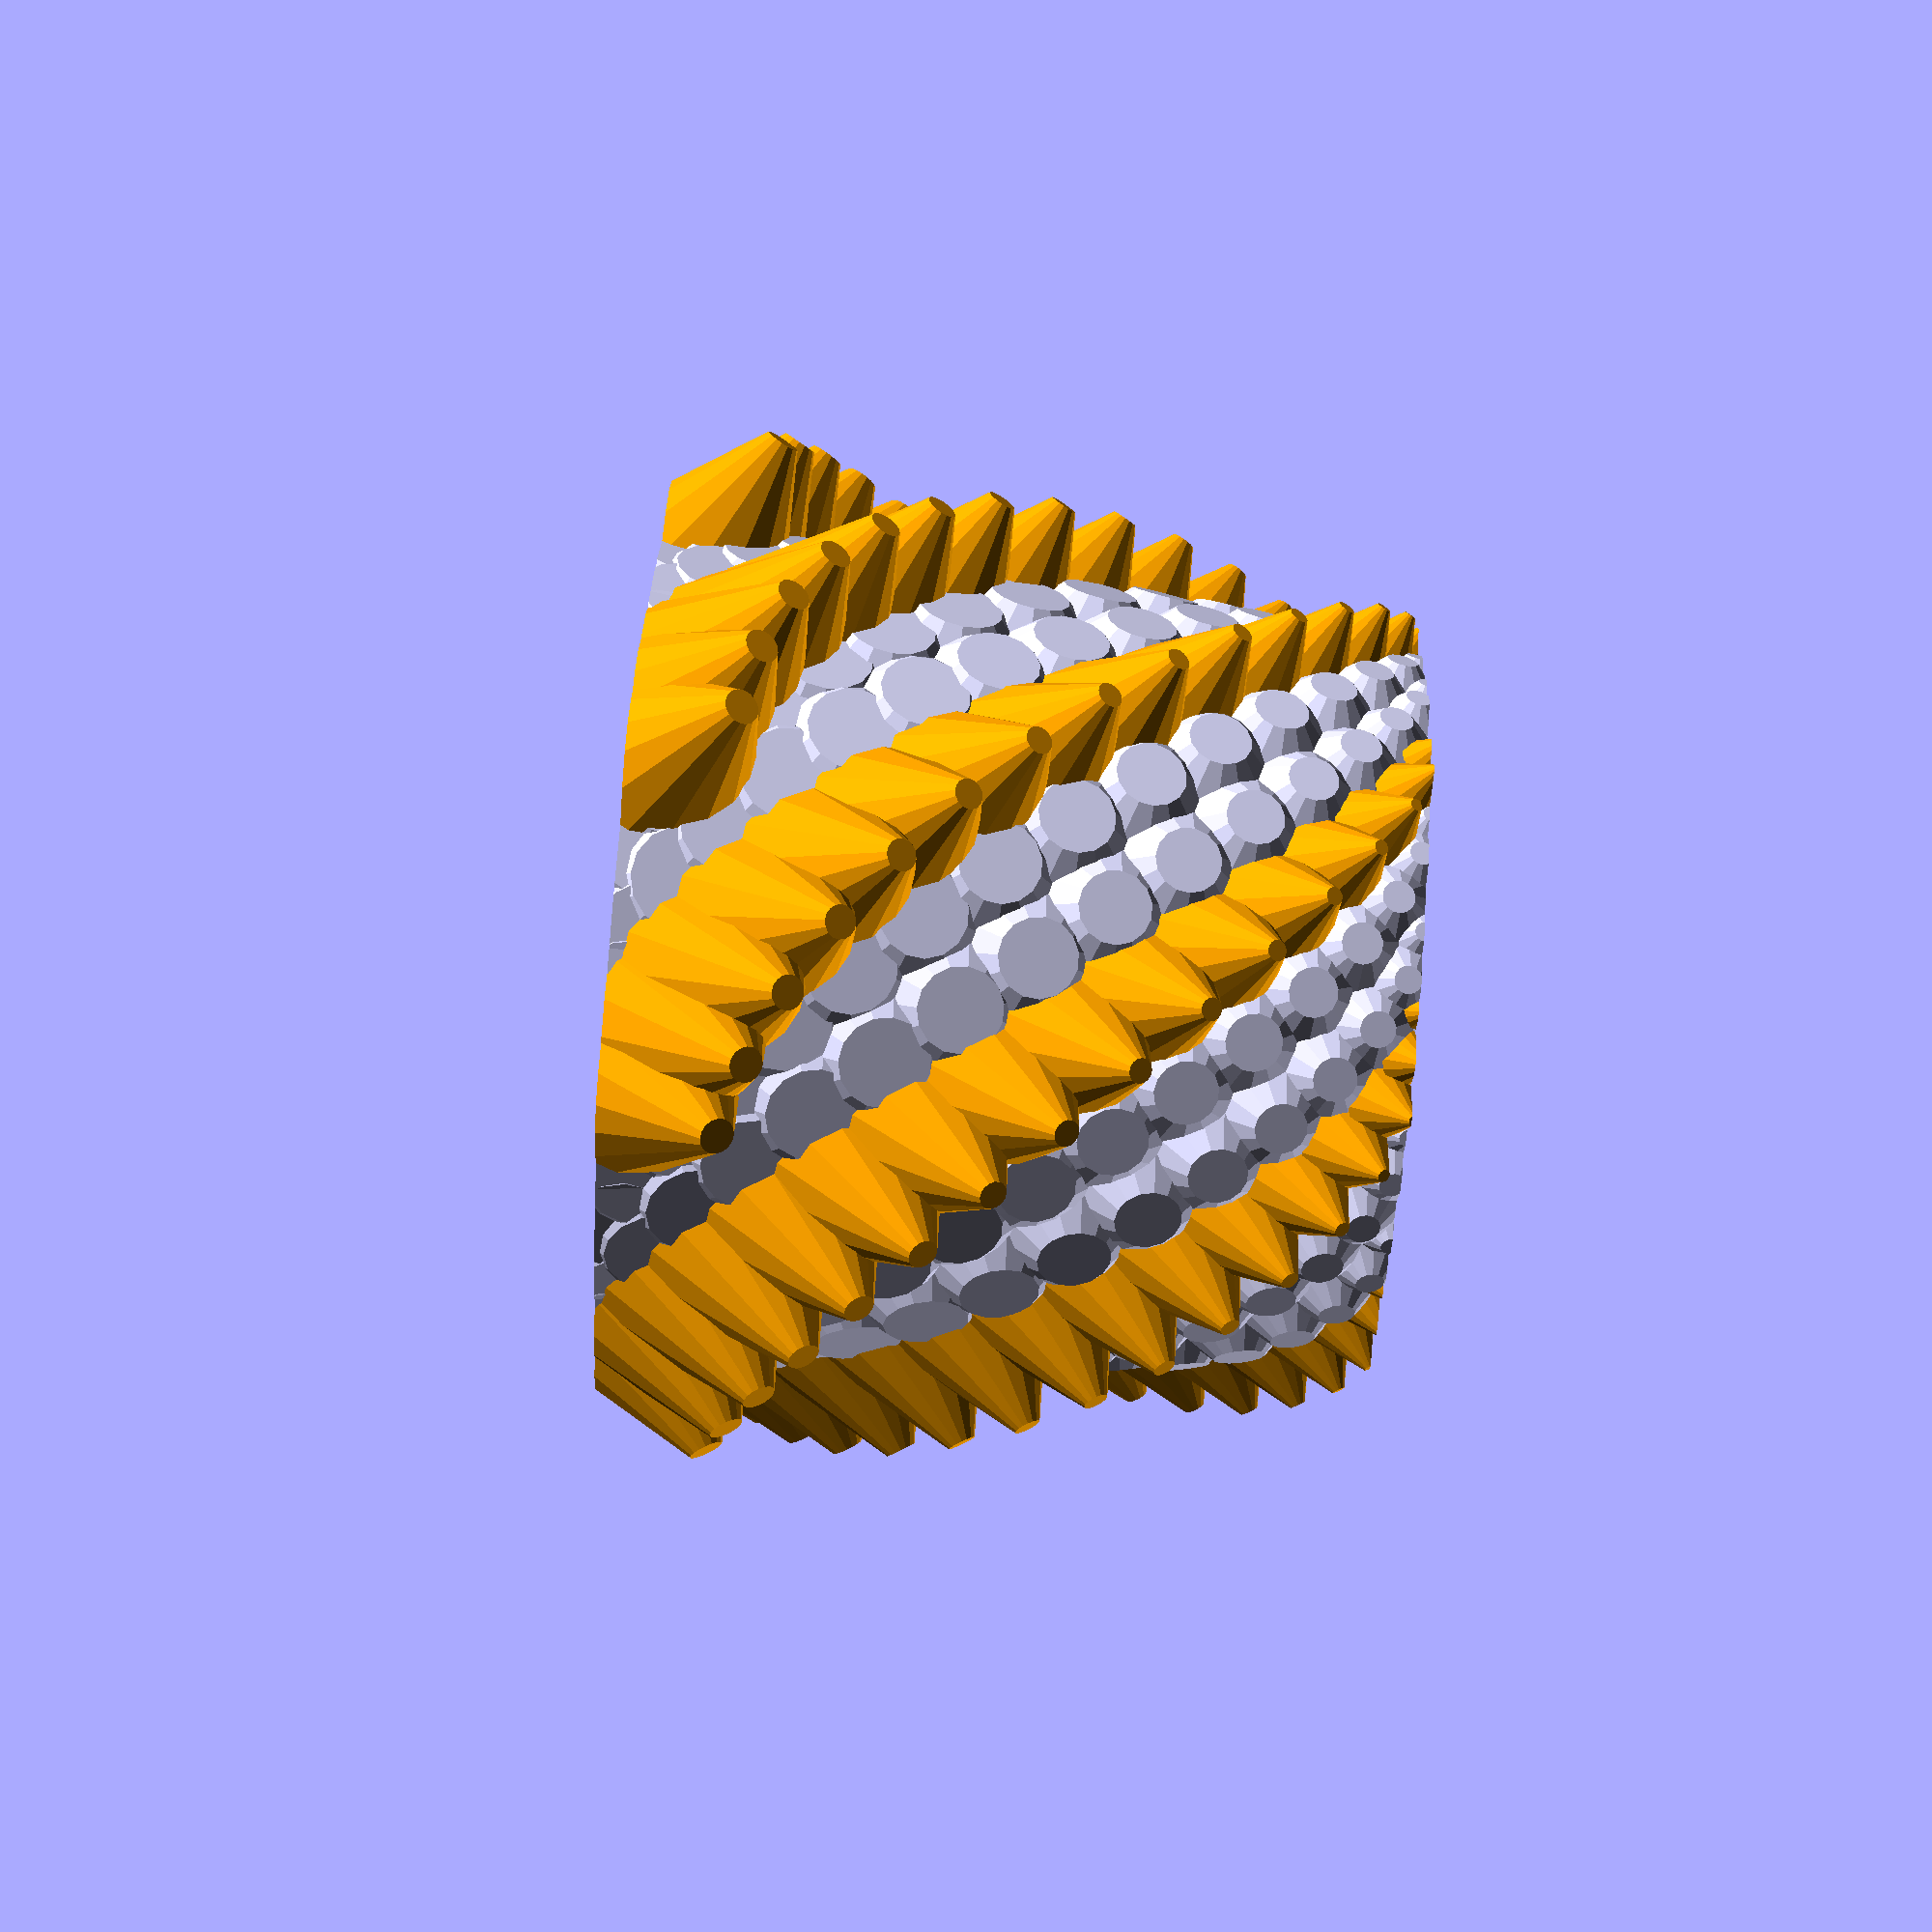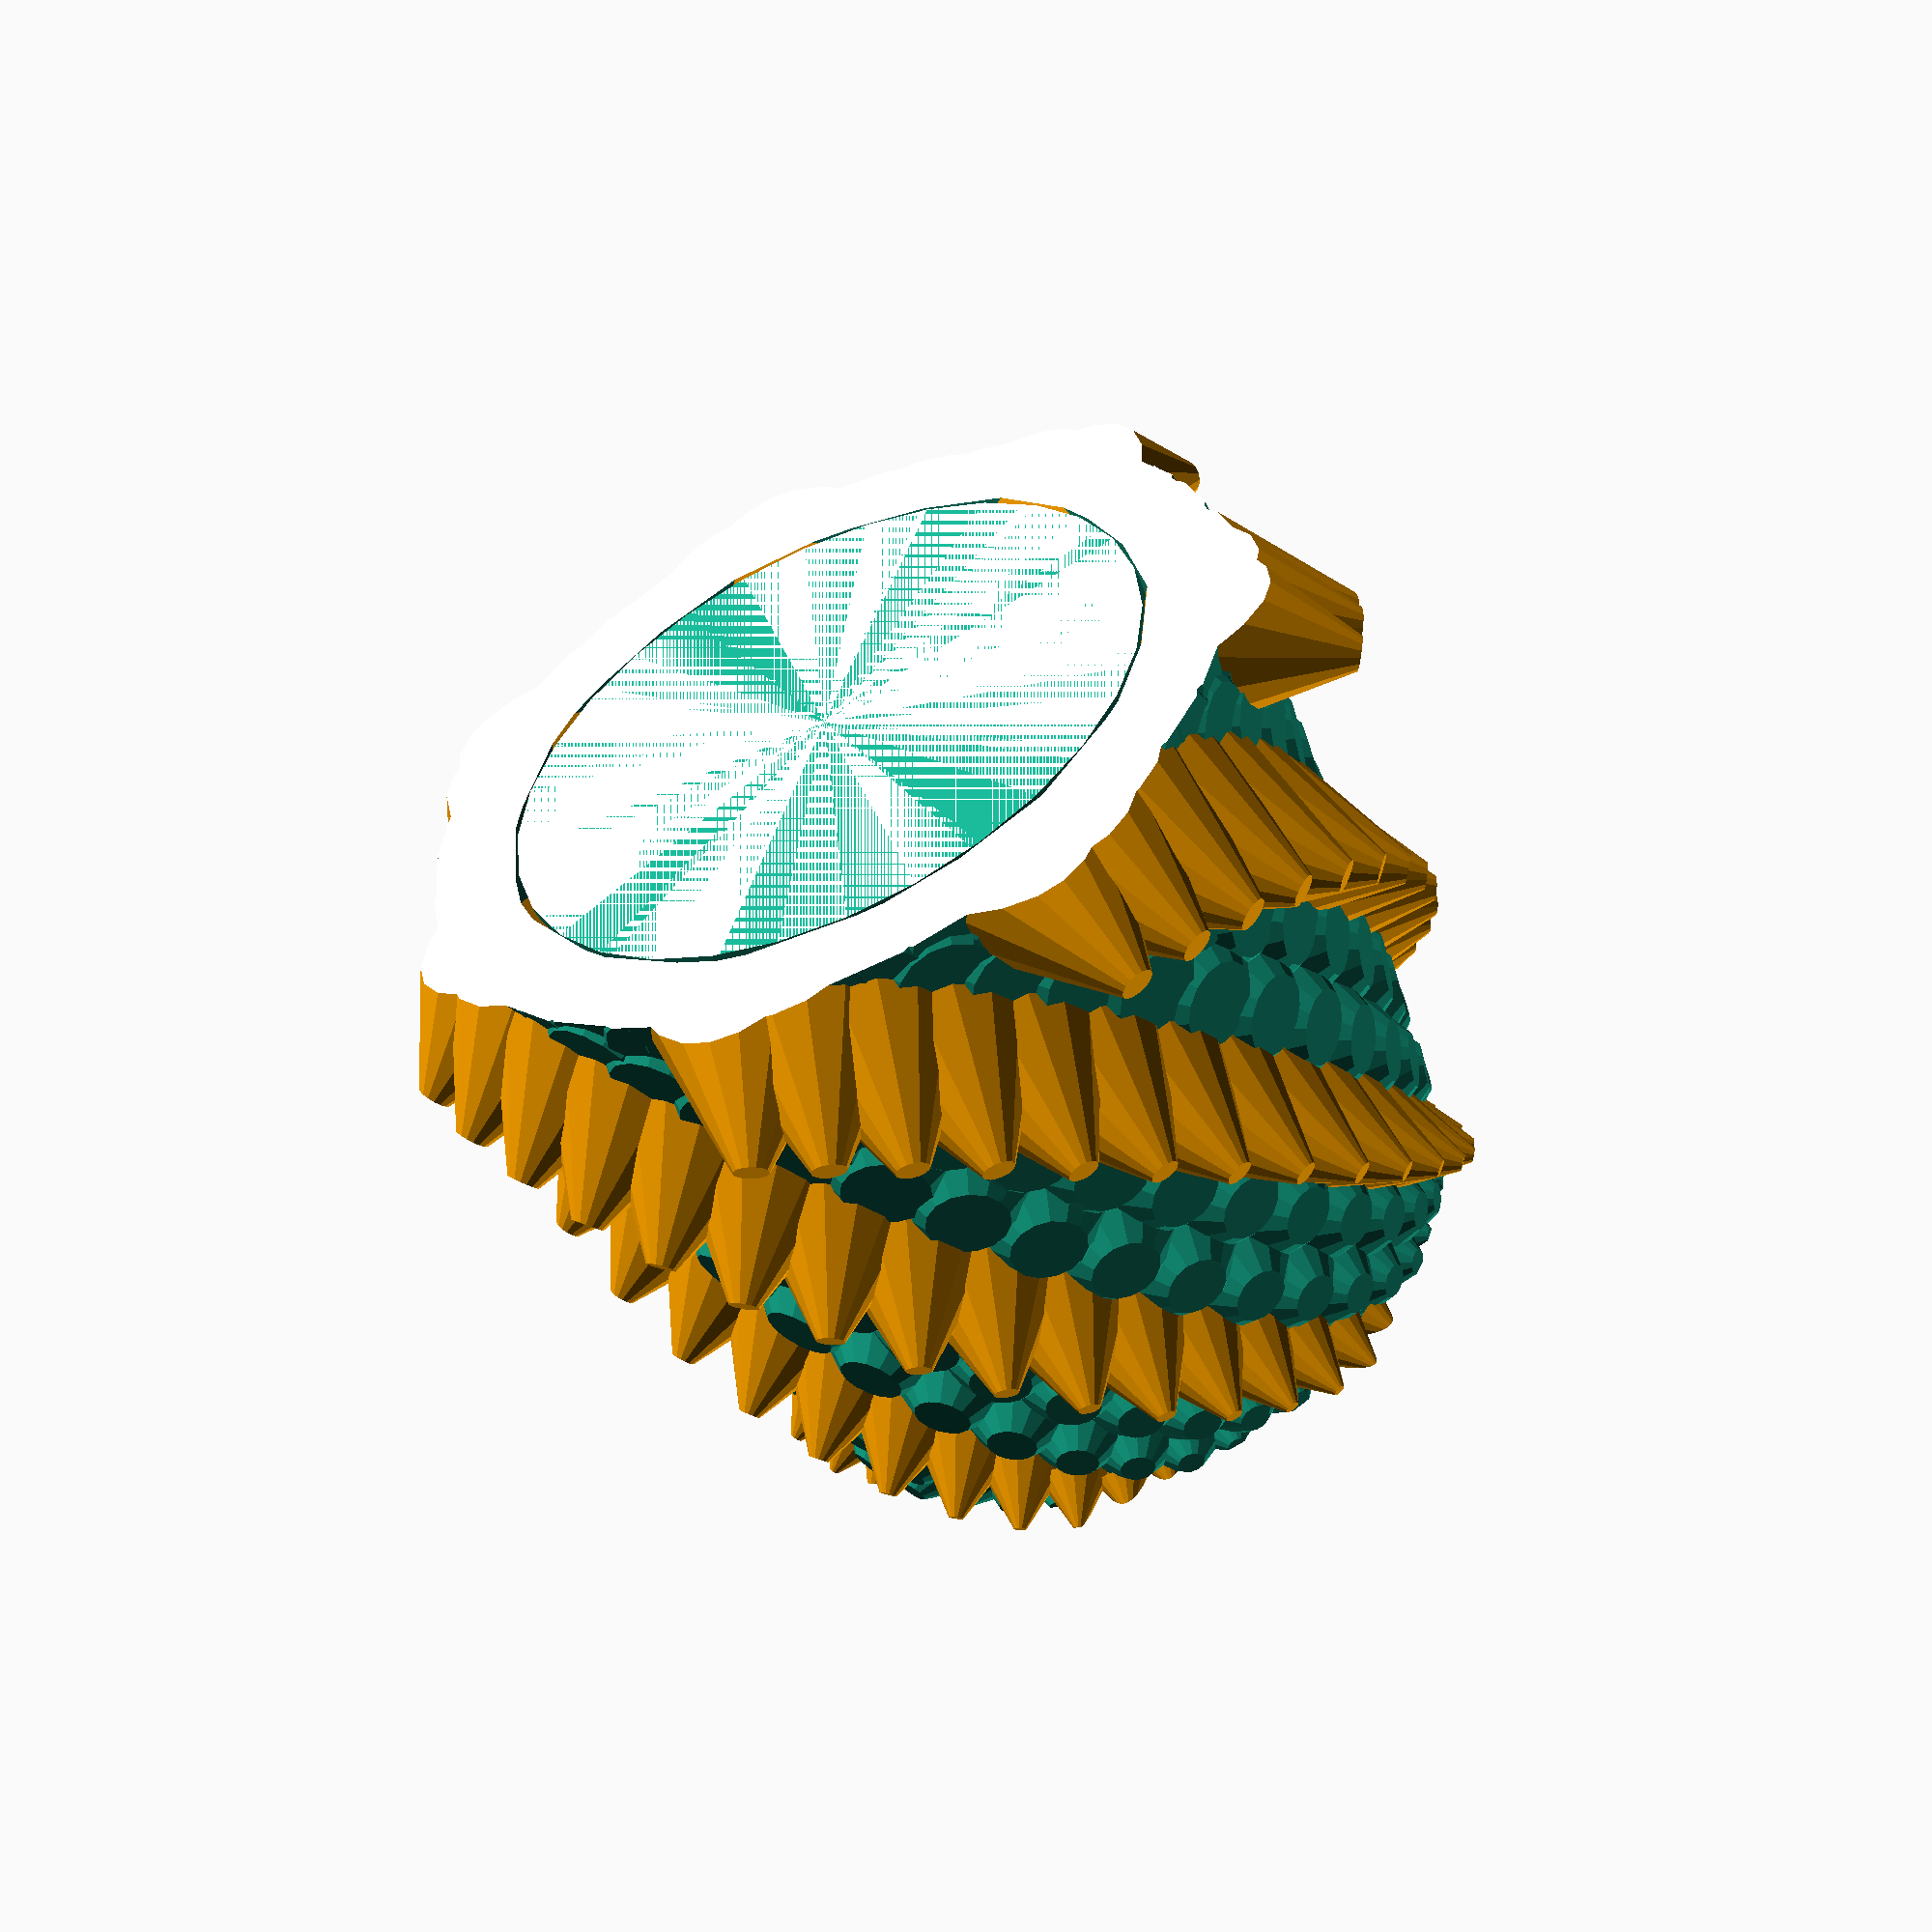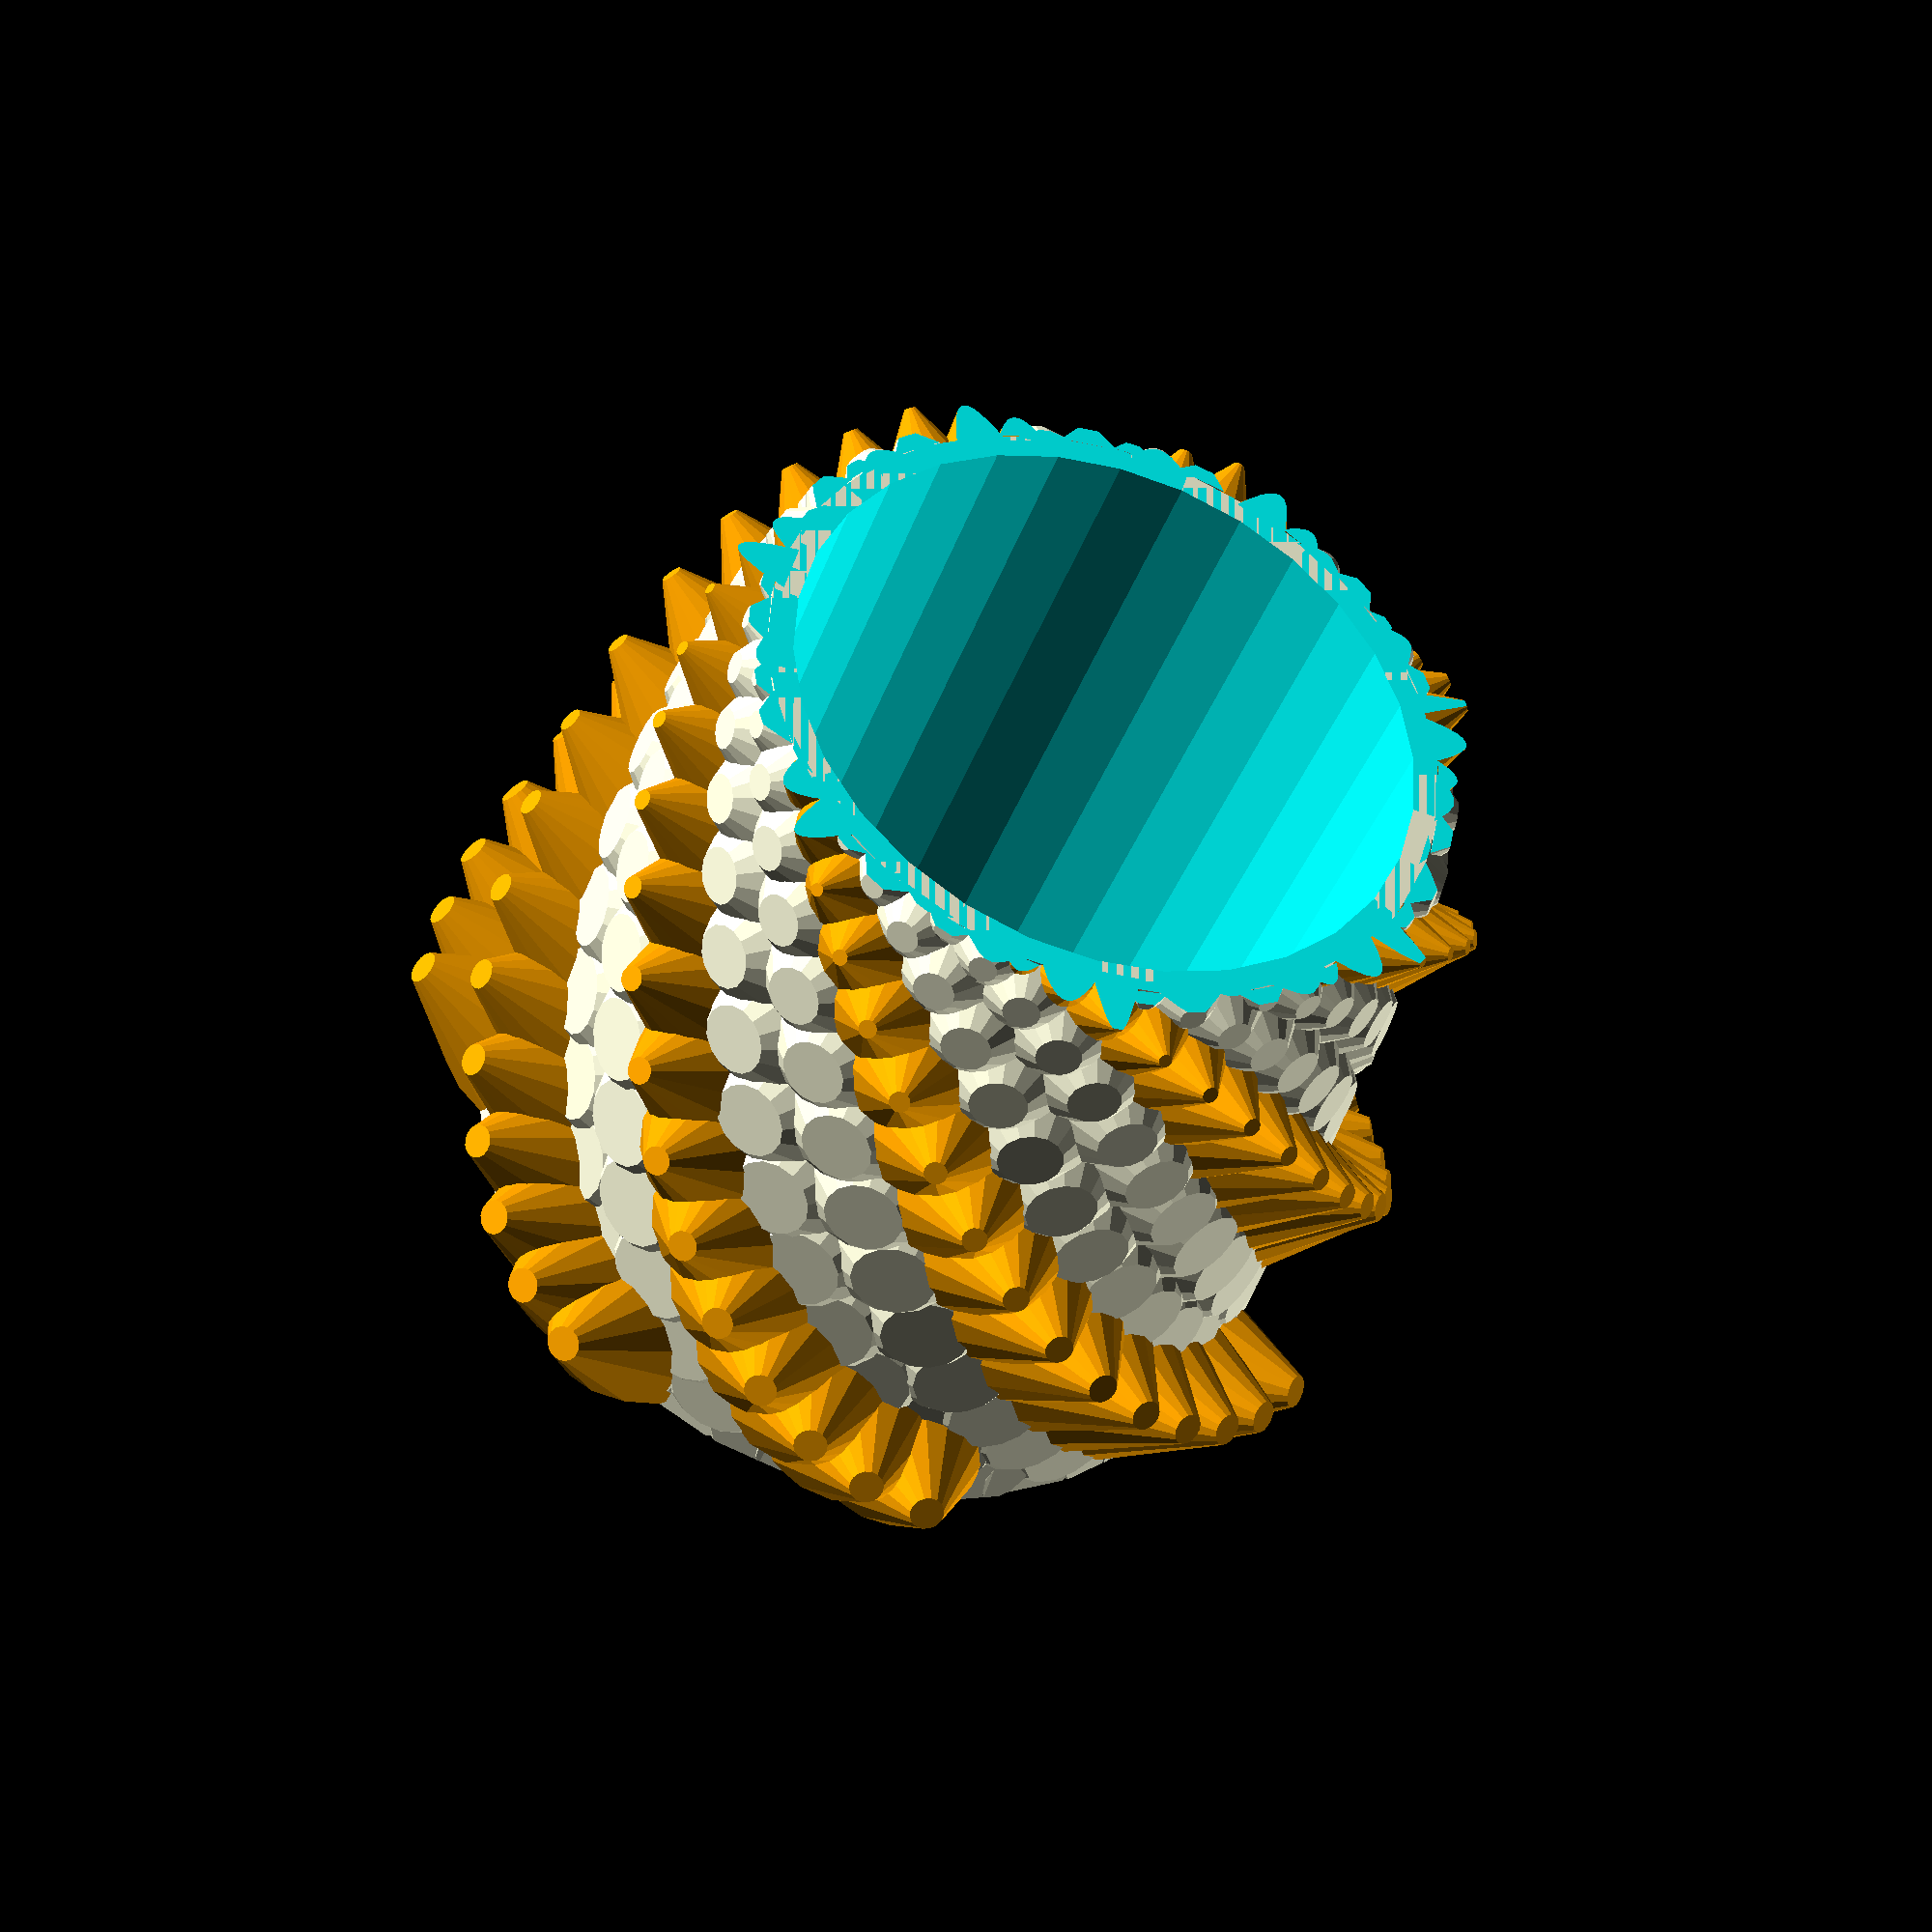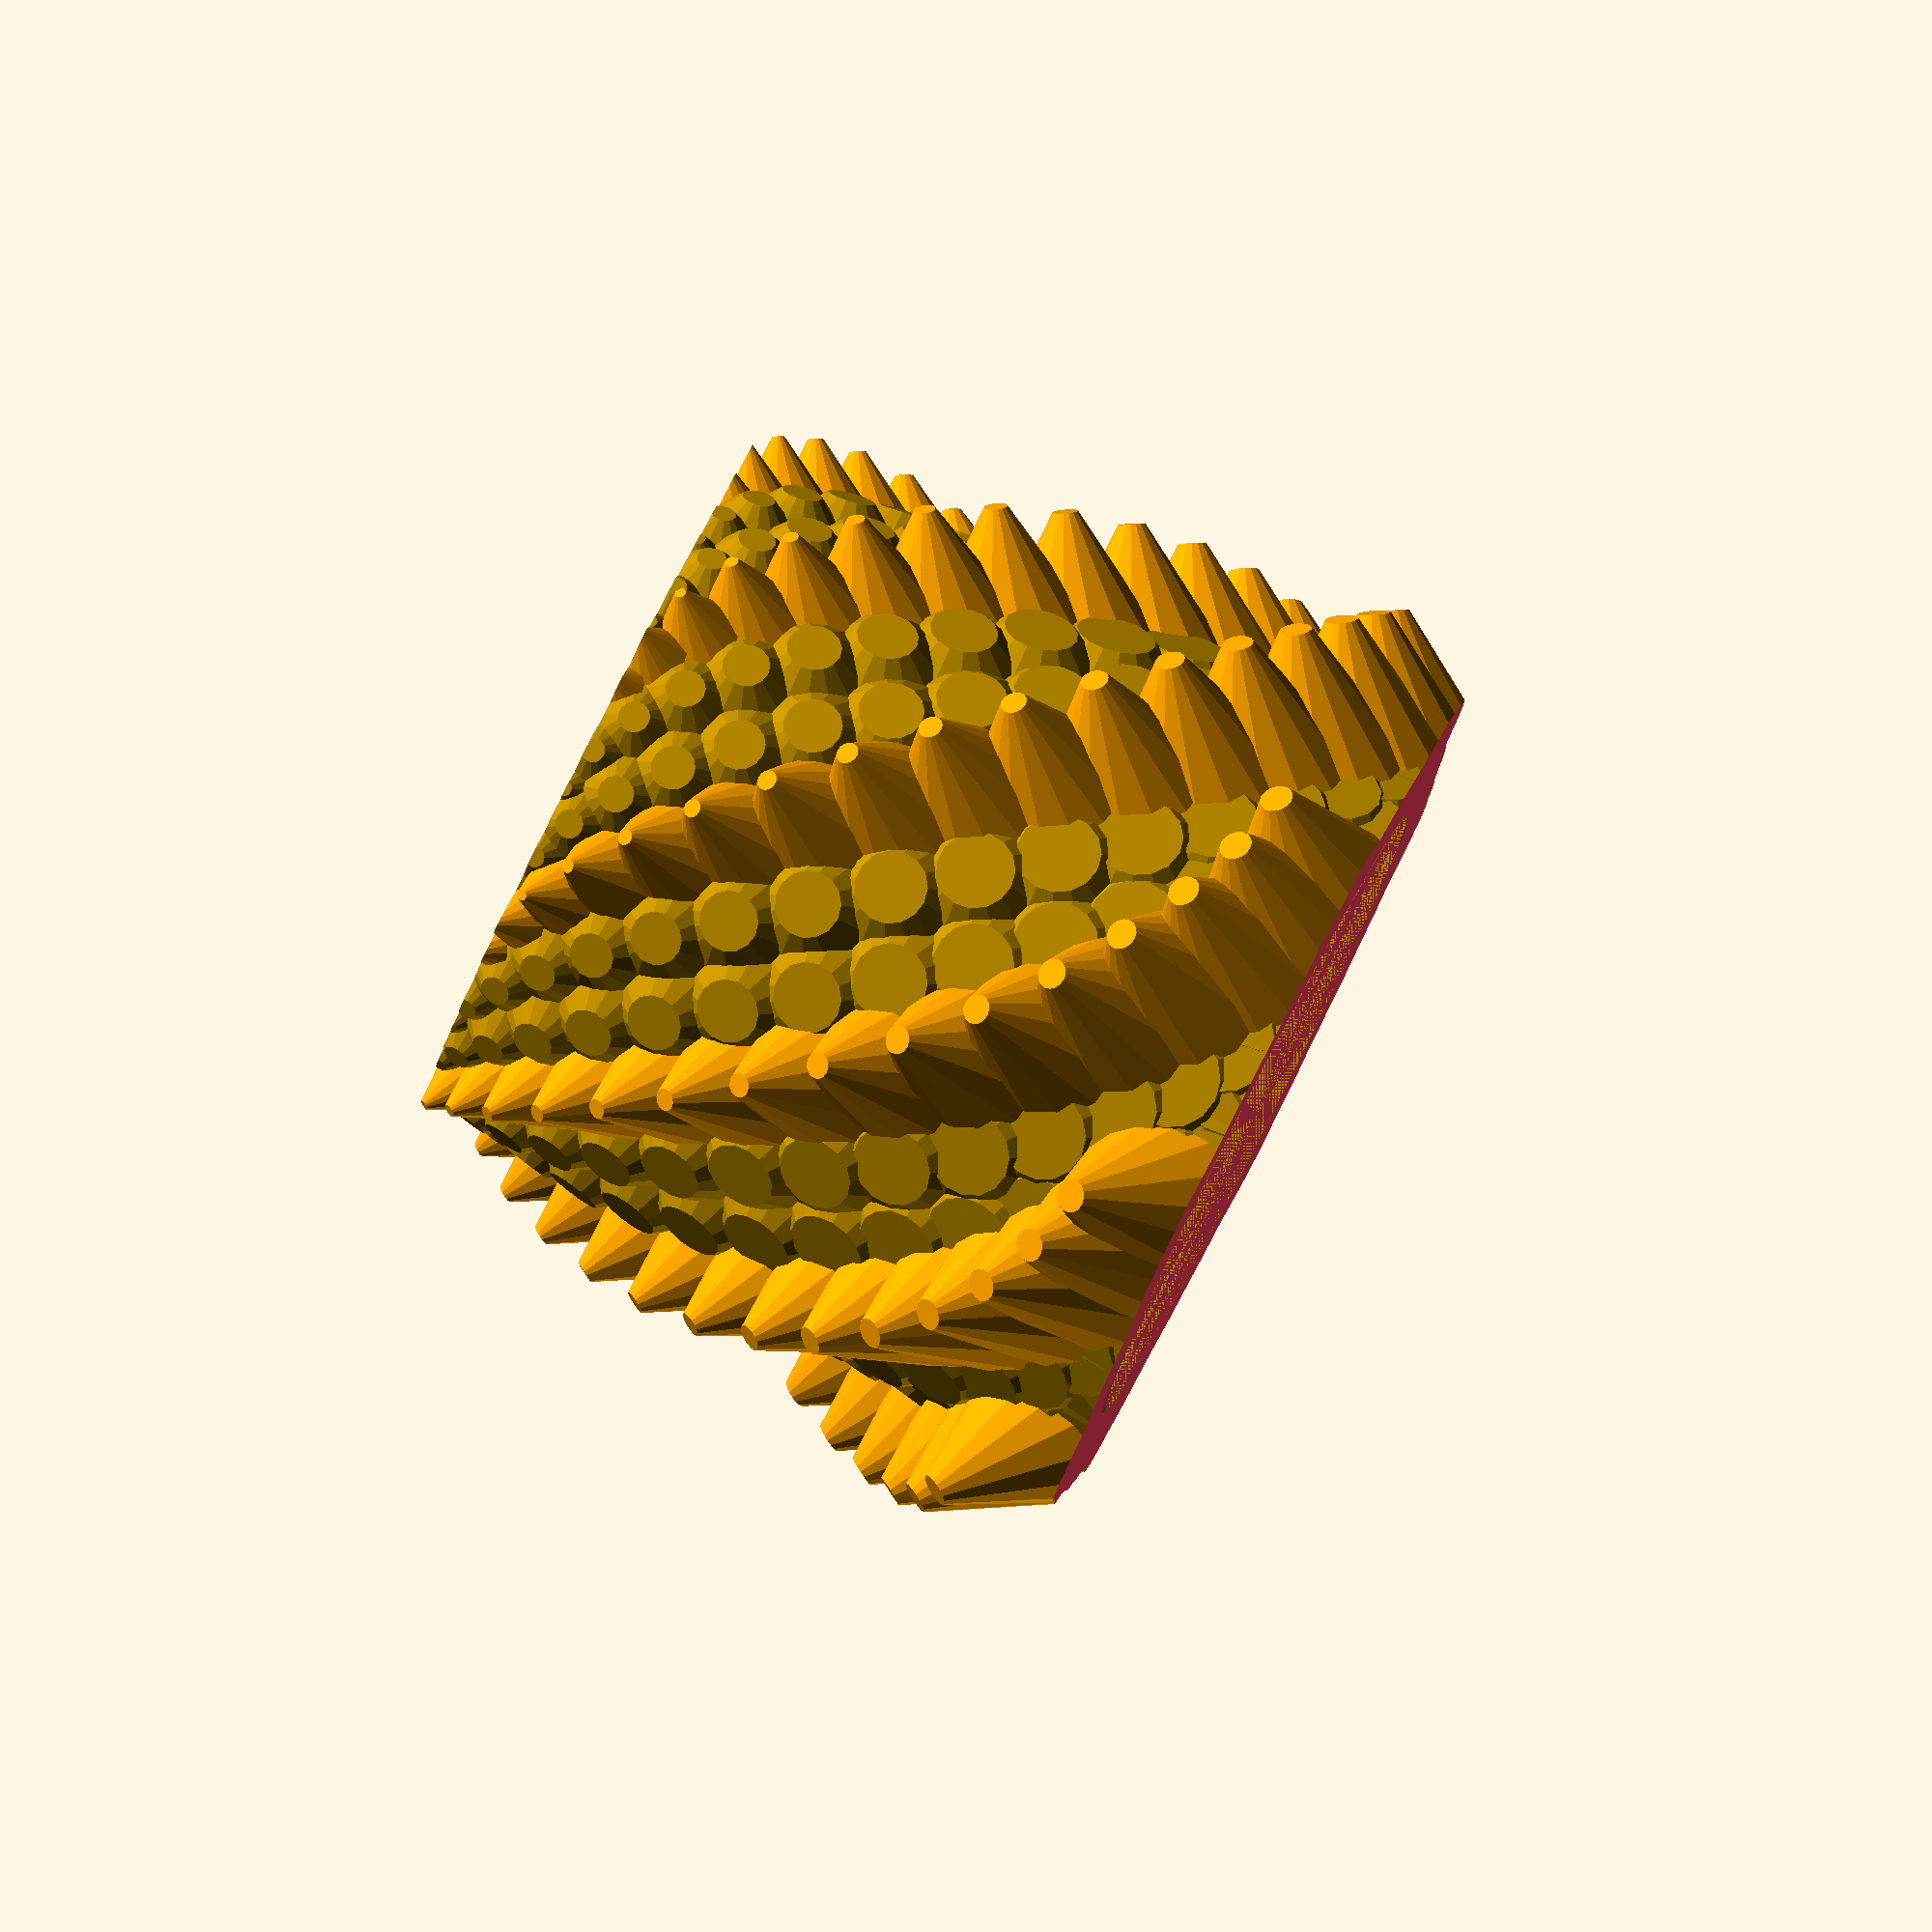
<openscad>
/*

Phyllotaxis III: Dragon penholder

Fernando Jerez 2016

*/

// Phyllotaxis angle 
angle = 137.51;

// Pattern #1
pattern1 = "bulb"; // [bulb:Bulb, spike:Spike]
// Pattern #2
pattern2 = "spike"; // [bulb:Bulb, spike:Spike]

// Draw one Pattern #2 every N steps
pattern2_every = 3;

// For spikes: Set scale factor
spikes_scale = 1;


// For bulbs: Set top decoration
bulb_type="flat"; // [hole:Hole, ball:Ball, flat:Flat ]


/* [Hidden] */

$fn = 16;
c = 3;
num = 350;
phy = angle;

difference(){
union(){
    translate([0,0,-c*15]) cylinder(r=40,h=c*30,$fn=30);
    for(i=[0:num]){
        //r = c*sqrt(i);
        r = 40;//15*sin(i*0.25);
        z = c*15*cos(i*0.5);
        gy = 30;//90*cos(i*0.5);
        
        sx = c*(0.3+2*abs(sin(i*0.25)));
        sy = sx;
        sz = sx;
        
        rx = 0;
        ry = 0;//i*0.25;
        rz = phy*i;
        translate([0,0,z])
        rotate([rx,0,rz]){
            translate([r,0,0]){

                    scale([sx,sy,sz]){
                            rotate([0,90-gy,0]){
                        
                                if(i%pattern2_every==0){
                                    // Pattern 2  
                                    if(pattern2=="spike"){
                                        spike(i);
                                    }else{
                                        bulb(i);
                                    }
                                    
                                }else{
                                    // pattern 1
                                    if(pattern1=="spike"){
                                        spike(i);
                                    }else{
                                        bulb(i);
                                    }
                                }
                    }
                }
            }
        }
         
    }

}

translate([0,0,-c*25]) cylinder(r=80,h=c*10);
translate([0,0,c*15]) cylinder(r=80,h=c*10);
translate([0,0,-c*15 + 5]) cylinder(r=37,h=c*30,$fn=30);

}

// some modules for geometry
module spike(i){
    z = 1+(spikes_scale/5)*sqrt(i/num);
    scale([1,1,z])
    color("orange")
    
    cylinder(r1=c*0.75, r2 = c*0.1, h = c);
}


module bulb(i){
    rotate([0,20,0]){
    difference(){
        cylinder(r1=c*0.8,r2 = c*0.3, h = c*0.5,$fn=15);

        if(bulb_type=="hole"){
            translate([0,0,c*0.2])
            cylinder(r1=c*0,r2=c*0.3,h=c*0.5,$fn = 6);
            
        }
    
    }
    if(bulb_type=="ball"){
        translate([0,0,c*0.5])
        //cylinder(r1=c*0,r2=c*0.3,h=c*0.5,$fn = 6);
        sphere(r = c*0.25, $fn=10);
    }
    }
    

}


</openscad>
<views>
elev=90.8 azim=88.2 roll=265.4 proj=p view=wireframe
elev=52.7 azim=95.3 roll=204.3 proj=p view=wireframe
elev=37.7 azim=105.3 roll=341.9 proj=p view=wireframe
elev=95.5 azim=341.2 roll=63.0 proj=o view=solid
</views>
